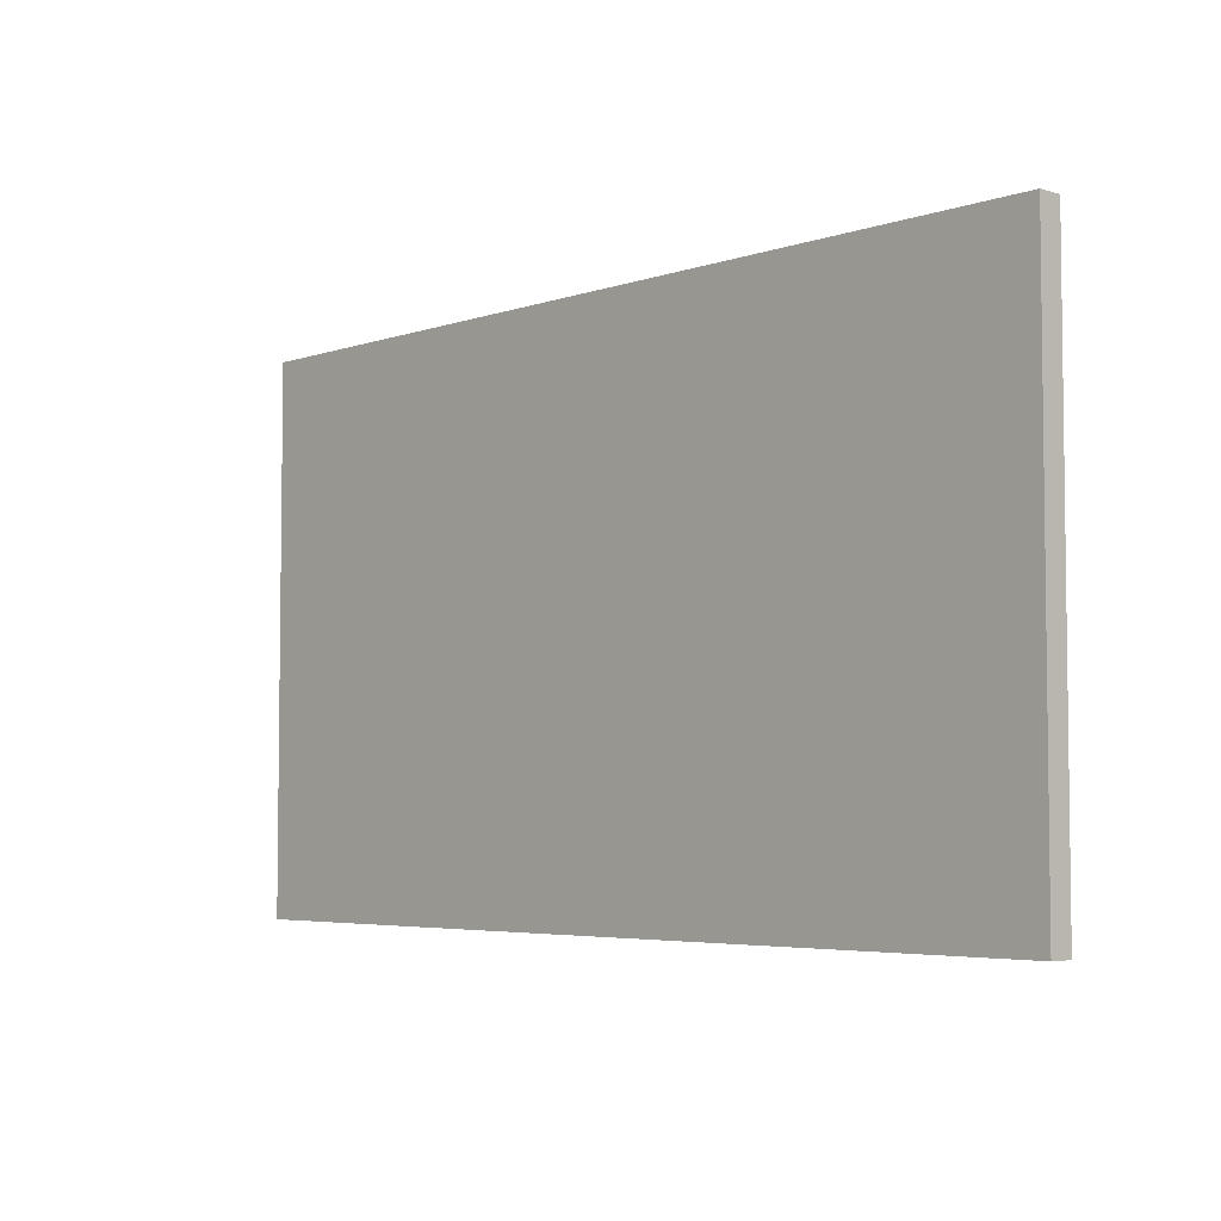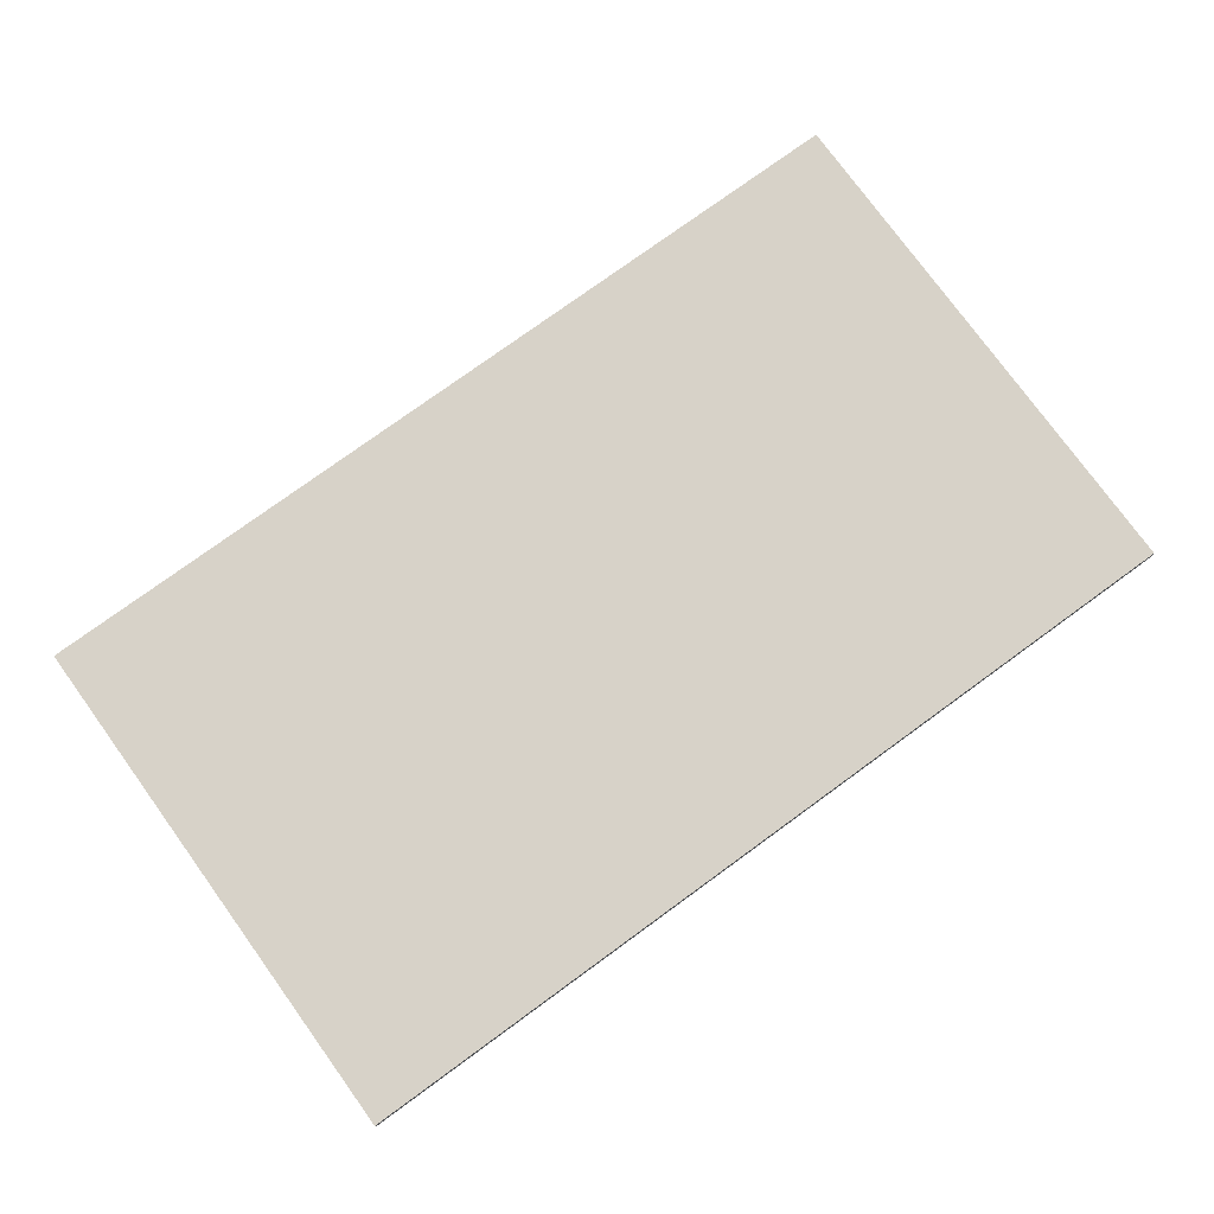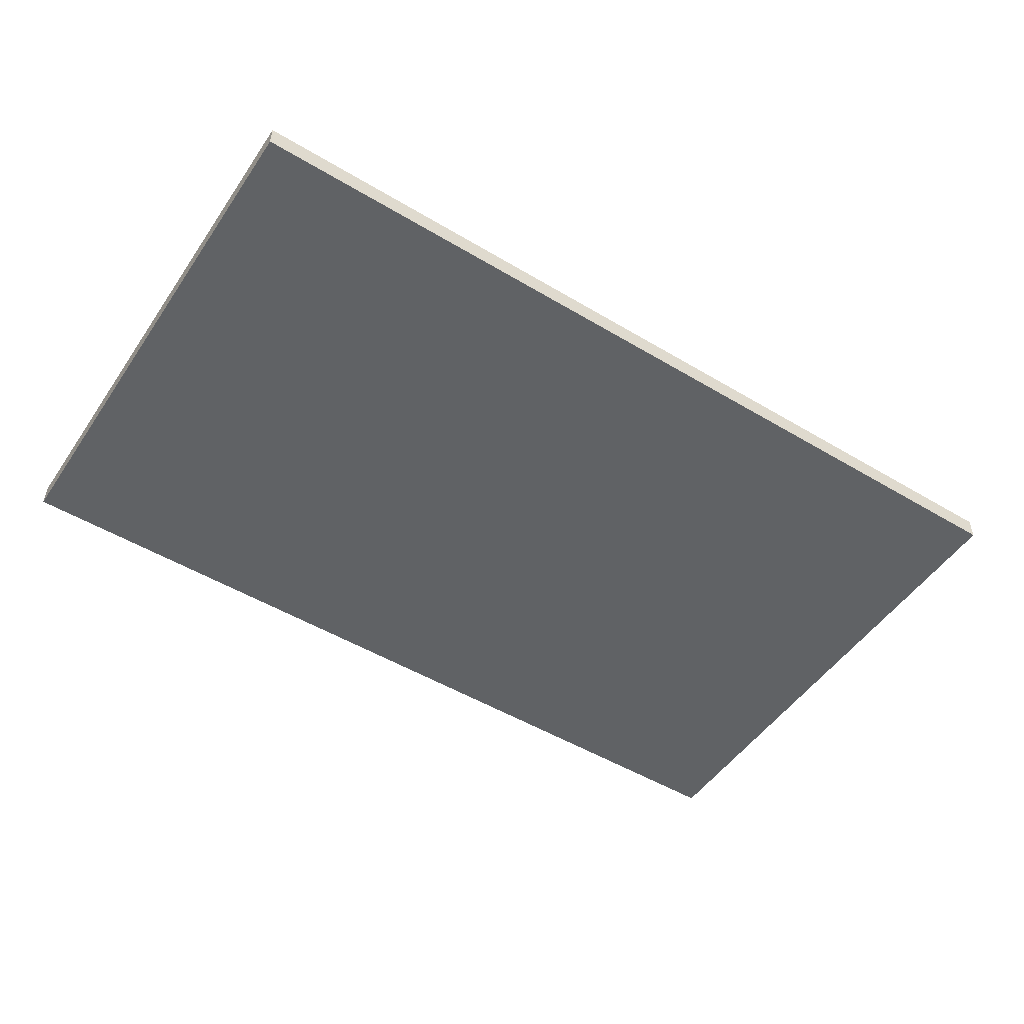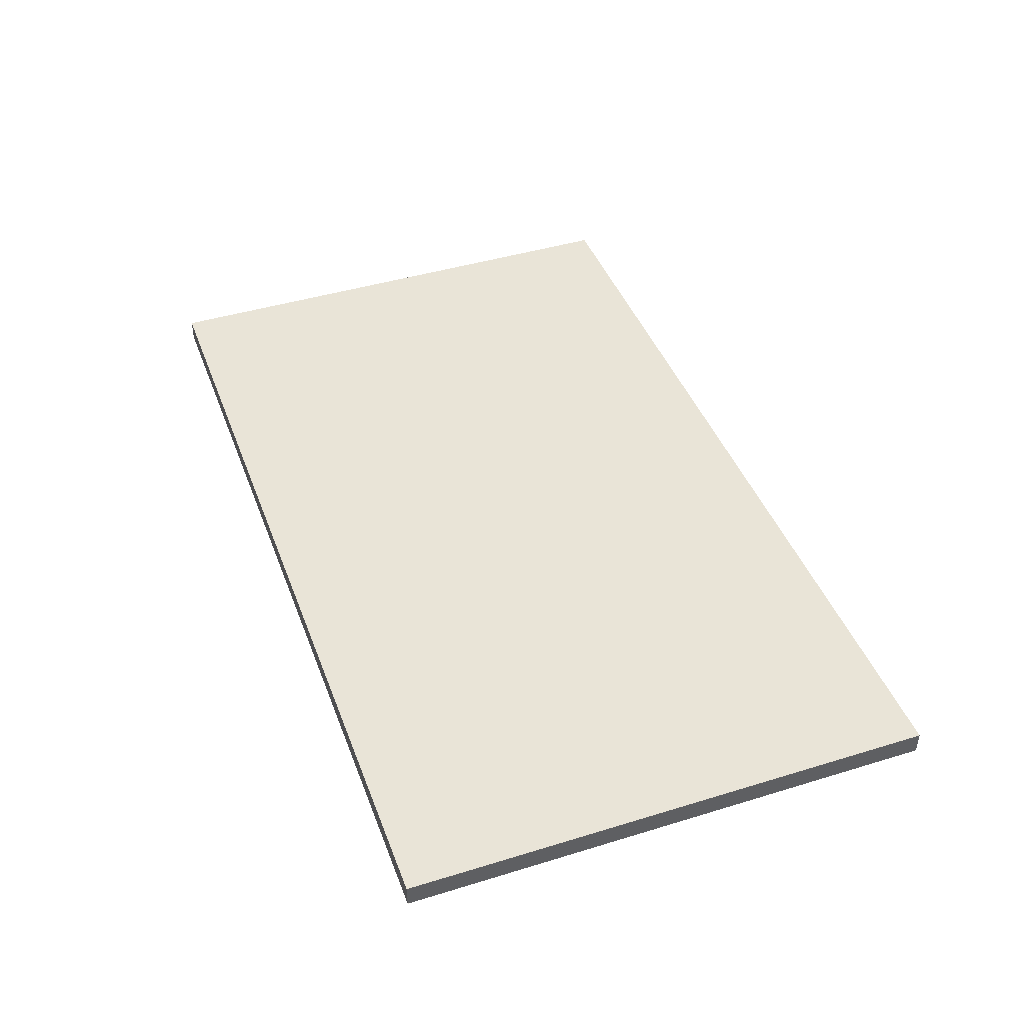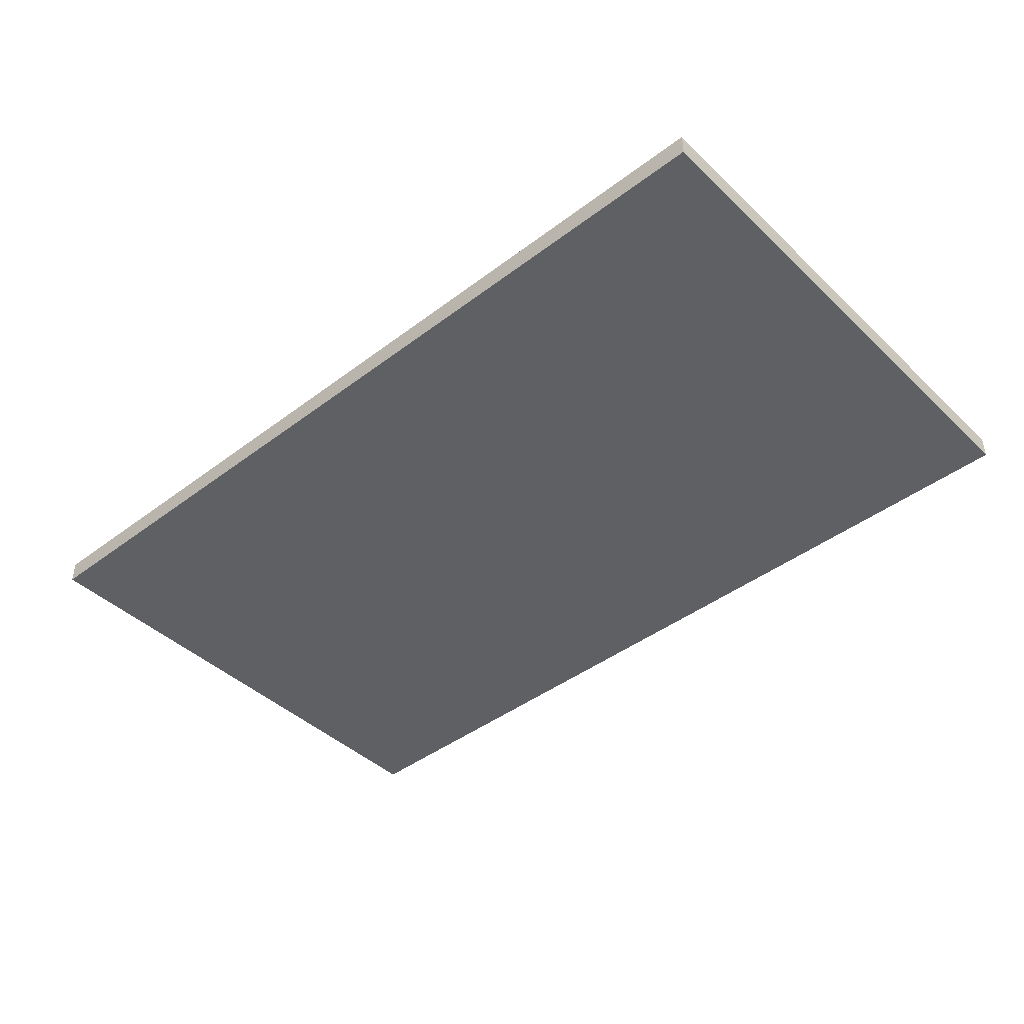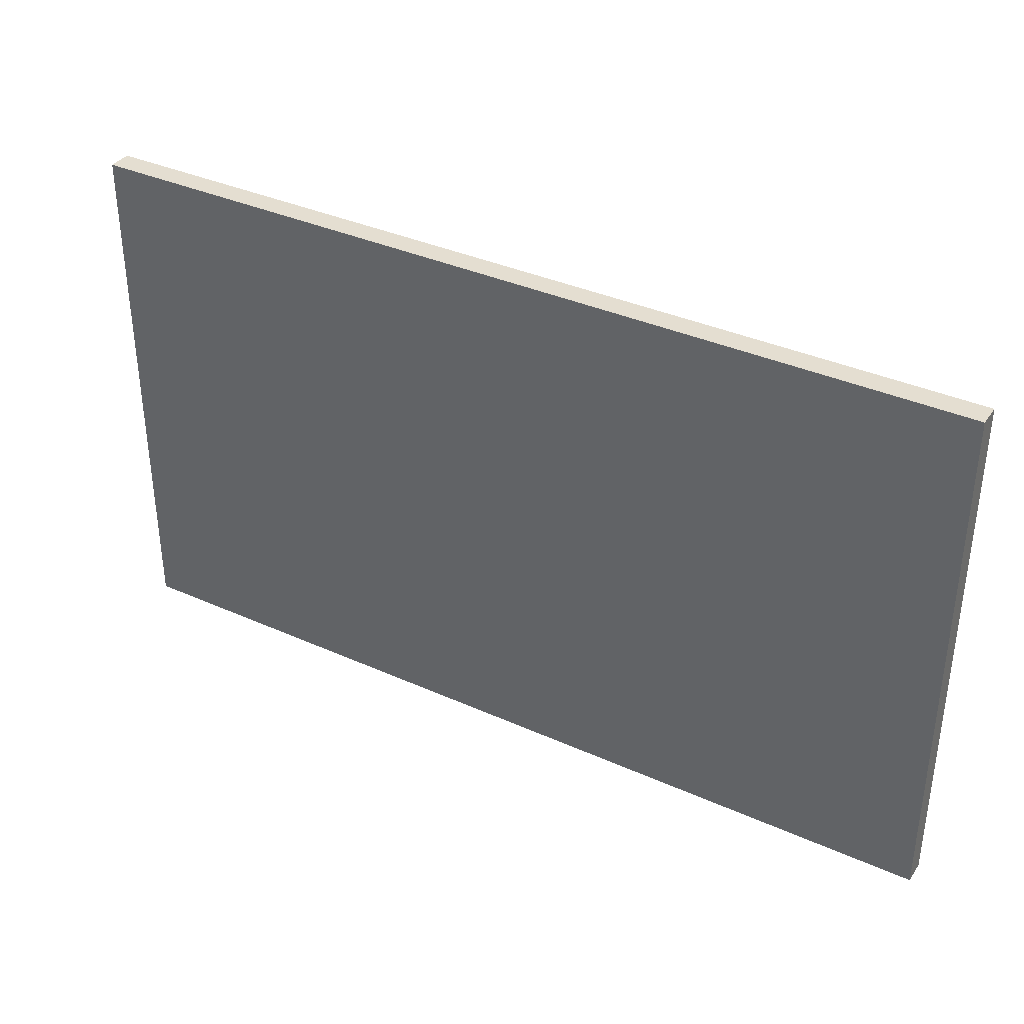
<metadata>
{"format":"obj","ext":"obj","renderer":"f3d","projection":"perspective","resolution":1024,"background":"white","views":[{"elev":-4.7,"azim":47.2,"up":"+Y"},{"elev":77.3,"azim":144.0,"up":"+Z"},{"elev":-50.5,"azim":146.8,"up":"+Z"},{"elev":43.5,"azim":-109.9,"up":"+Z"},{"elev":-43.0,"azim":41.9,"up":"+Z"},{"elev":36.5,"azim":30.3,"up":"+Y"}]}
</metadata>
<code>
g default
v -34.12 0 0.875
v 34.12 0 0.875
v -34.12 40.25 0.875
v 34.12 40.25 0.875
v -34.12 40.25 -0.875
v 34.12 40.25 -0.875
v -34.12 0 -0.875
v 34.12 0 -0.875
g pCube28 group1
f 1 2 4 3
f 3 4 6 5
f 5 6 8 7
f 7 8 2 1
f 2 8 6 4
f 5 7 1 3

</code>
